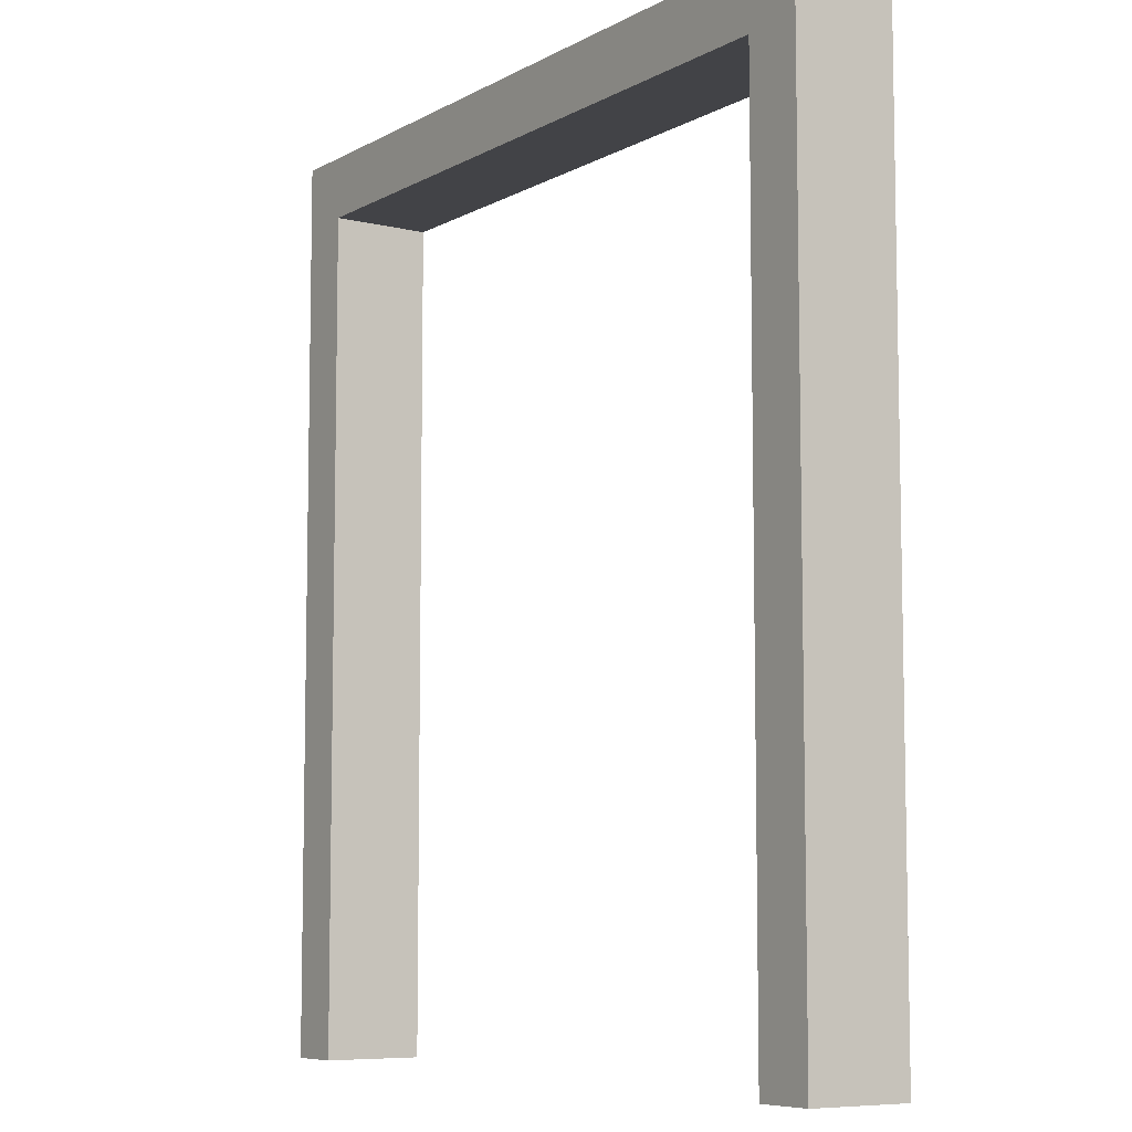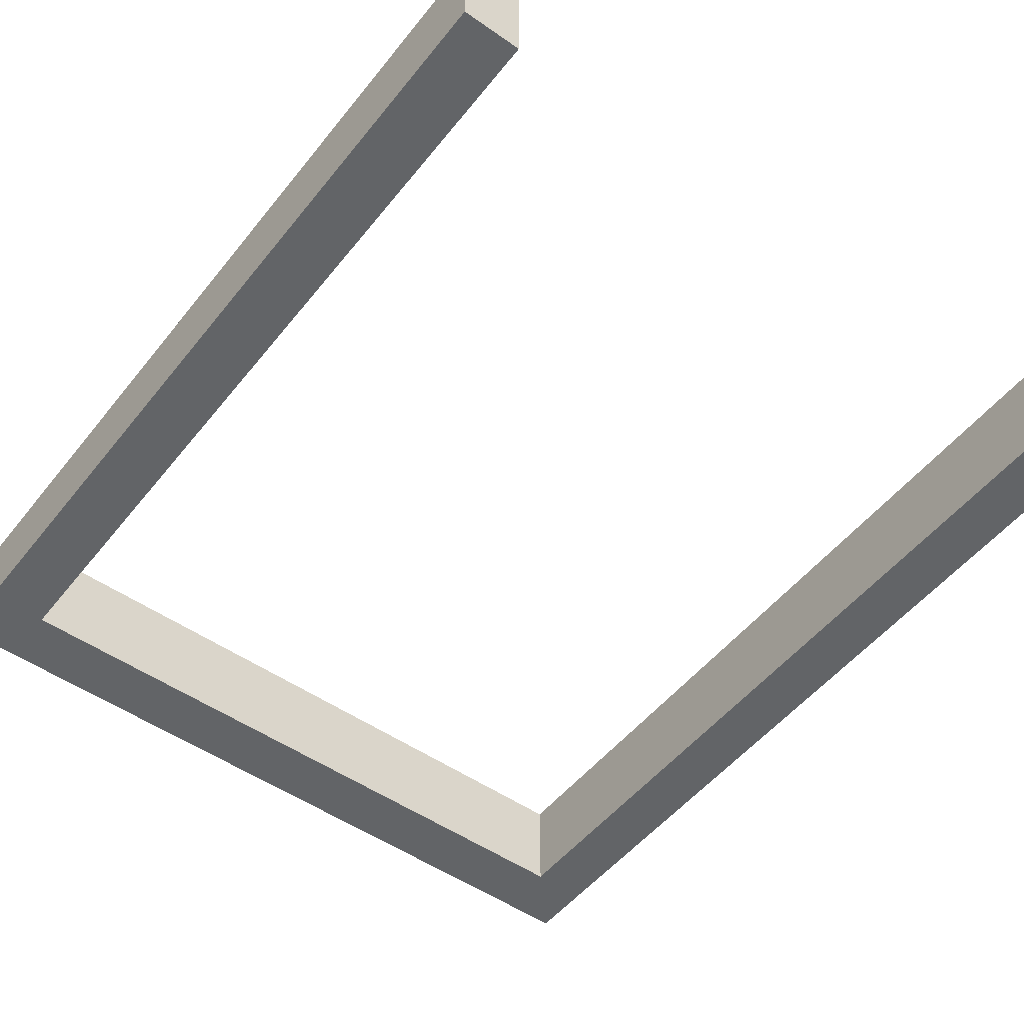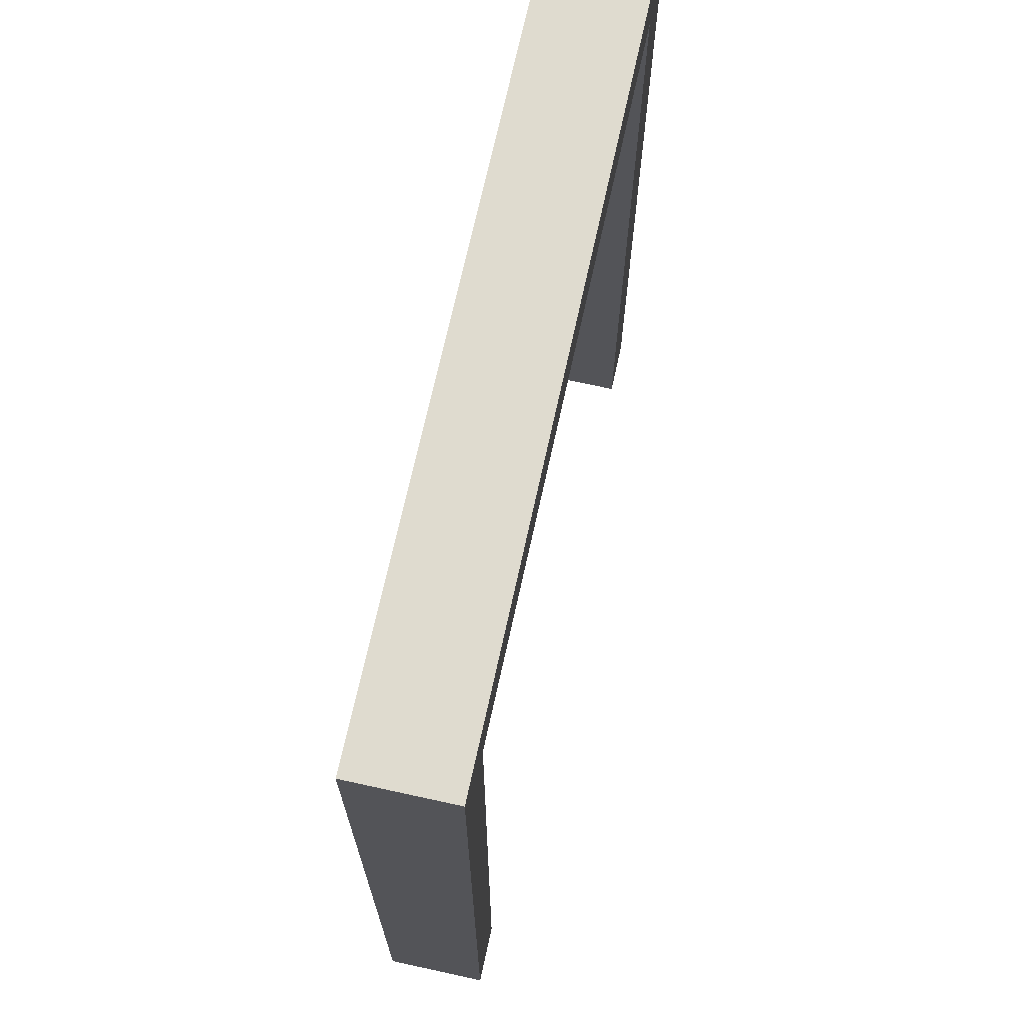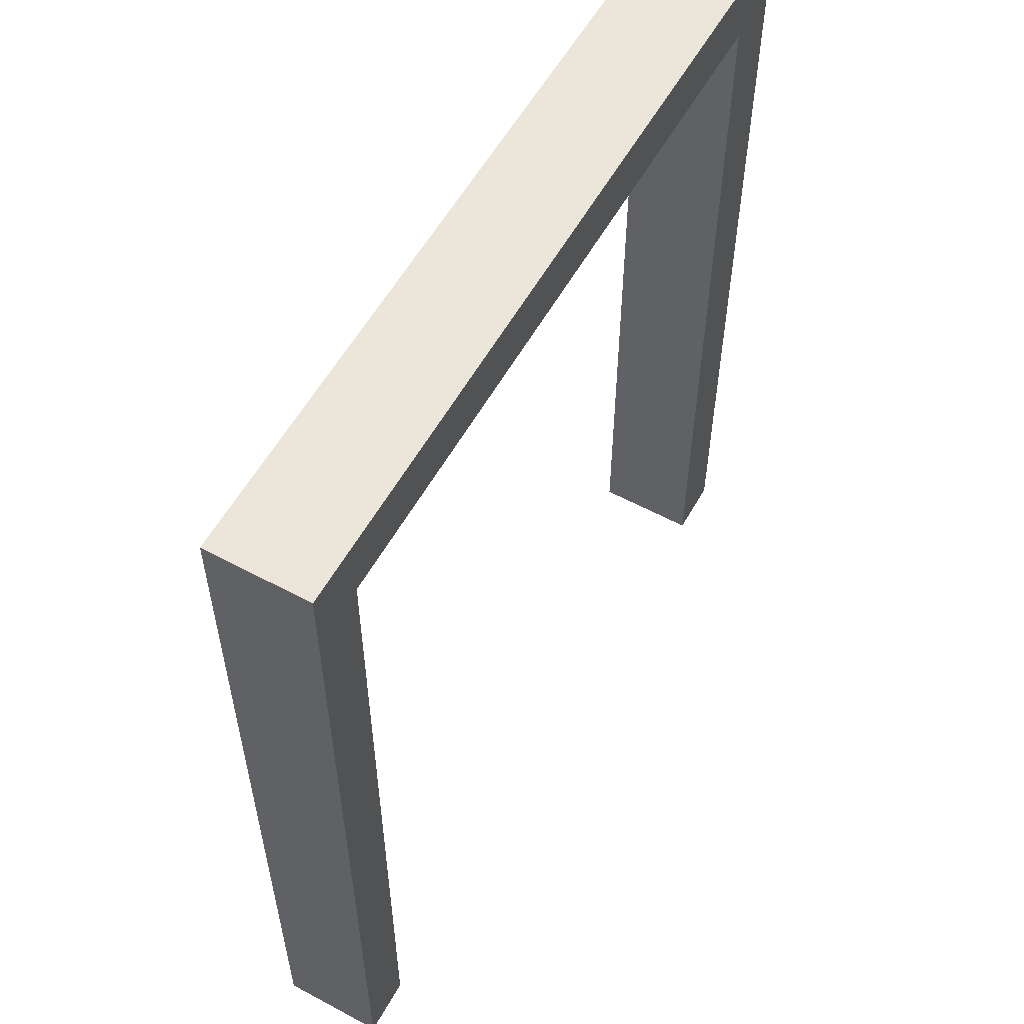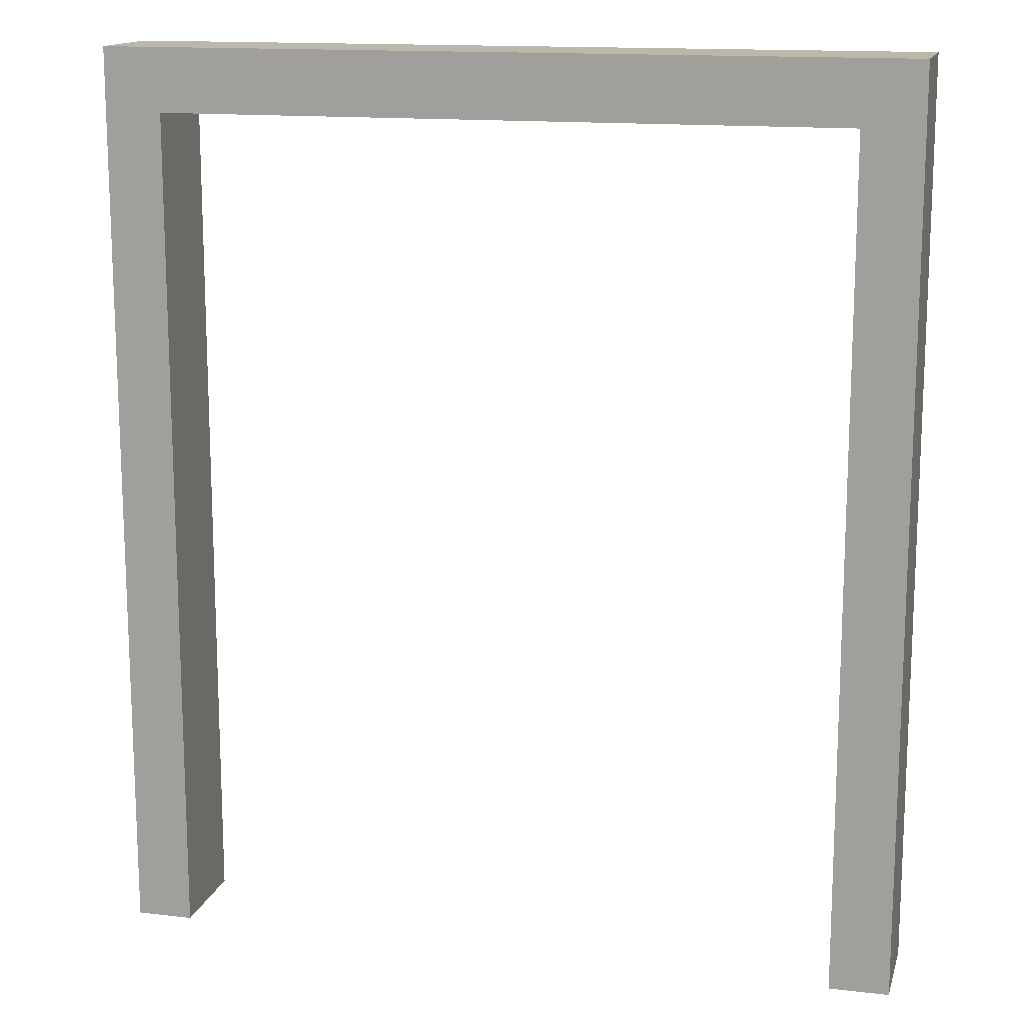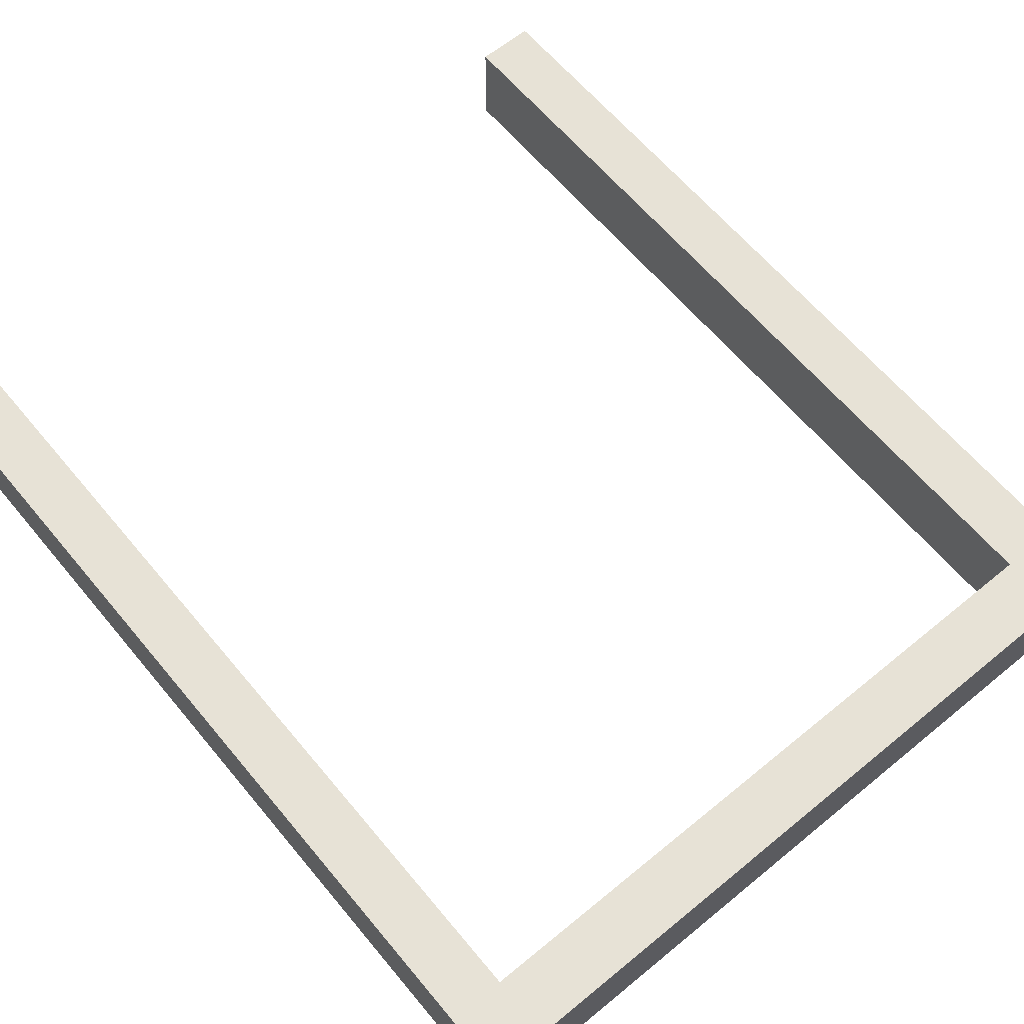
<metadata>
{"format":"obj","ext":"obj","renderer":"f3d","projection":"perspective","resolution":1024,"background":"white","views":[{"elev":-7.5,"azim":-124.1,"up":"+Y"},{"elev":-51.1,"azim":-37.2,"up":"+Z"},{"elev":70.5,"azim":-77.6,"up":"+Y"},{"elev":57.5,"azim":119.2,"up":"+Y"},{"elev":14.5,"azim":-165.7,"up":"+Y"},{"elev":63.1,"azim":140.3,"up":"+Z"}]}
</metadata>
<code>
g default
o DoorFrame1
v 6.115 -1 0.5474
v 8.734 -1 0.5474
v 6.115 2 0.5474
v 8.734 2 0.5474
v 6.115 2 0.2139
v 8.734 2 0.2139
v 6.115 -1 0.2139
v 8.734 -1 0.2139
v 6.311 -1 0.5474
v 8.547 -1 0.5474
v 6.311 -1 0.2139
v 8.547 -1 0.2139
v 8.547 1.793 0.2139
v 6.311 1.793 0.2139
v 6.311 1.793 0.5474
v 8.547 1.793 0.5474
g polySurface70 pCube59
f 10 2 16
f 2 4 16
f 4 3 16
f 16 3 15
f 3 1 15
f 1 9 15
f 5 4 6
f 8 12 6
f 12 13 6
f 6 13 5
f 13 14 5
f 5 14 7
f 14 11 7
f 1 11 9
f 2 6 4
f 3 7 1
f 10 12 2
f 15 9 14
f 14 9 11
f 13 12 16
f 16 12 10
f 15 14 16
f 16 14 13
f 5 7 3
f 6 2 8
f 1 7 11
f 2 12 8
f 5 3 4

</code>
